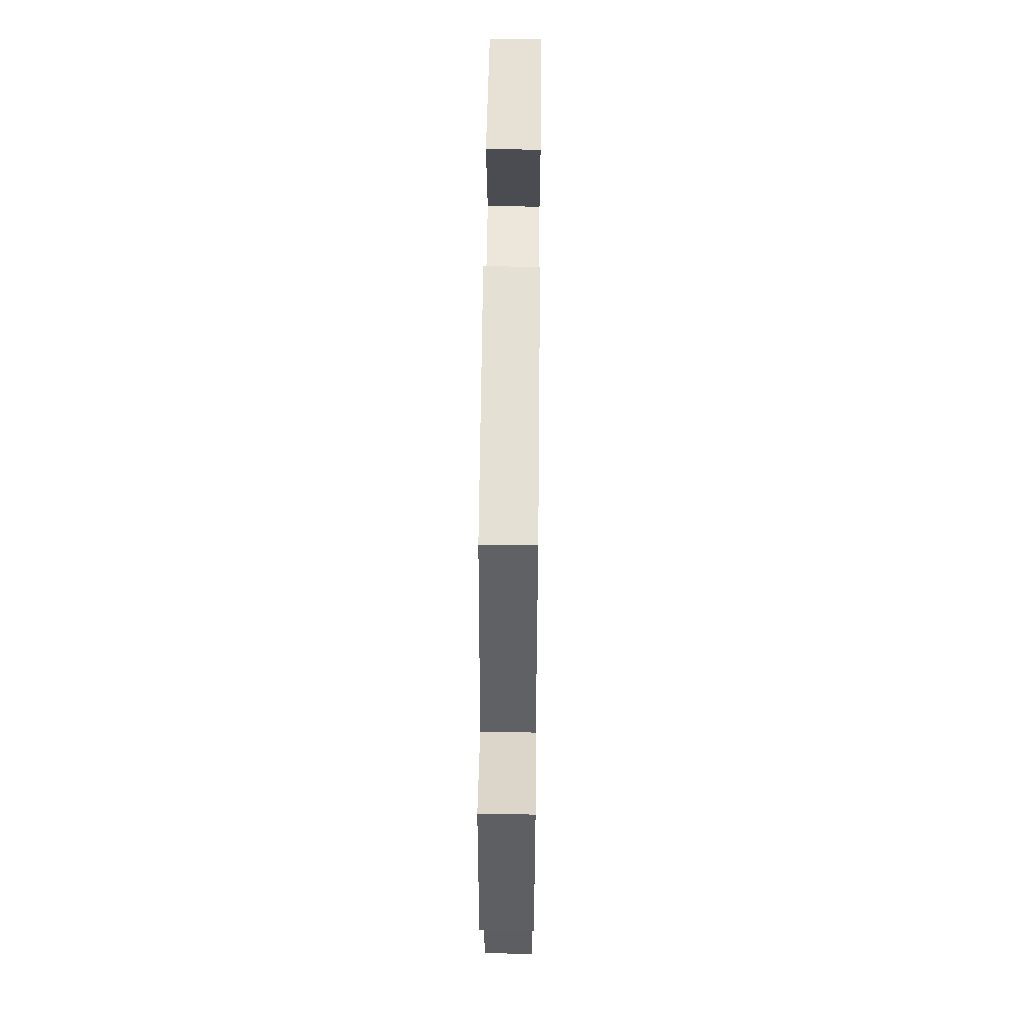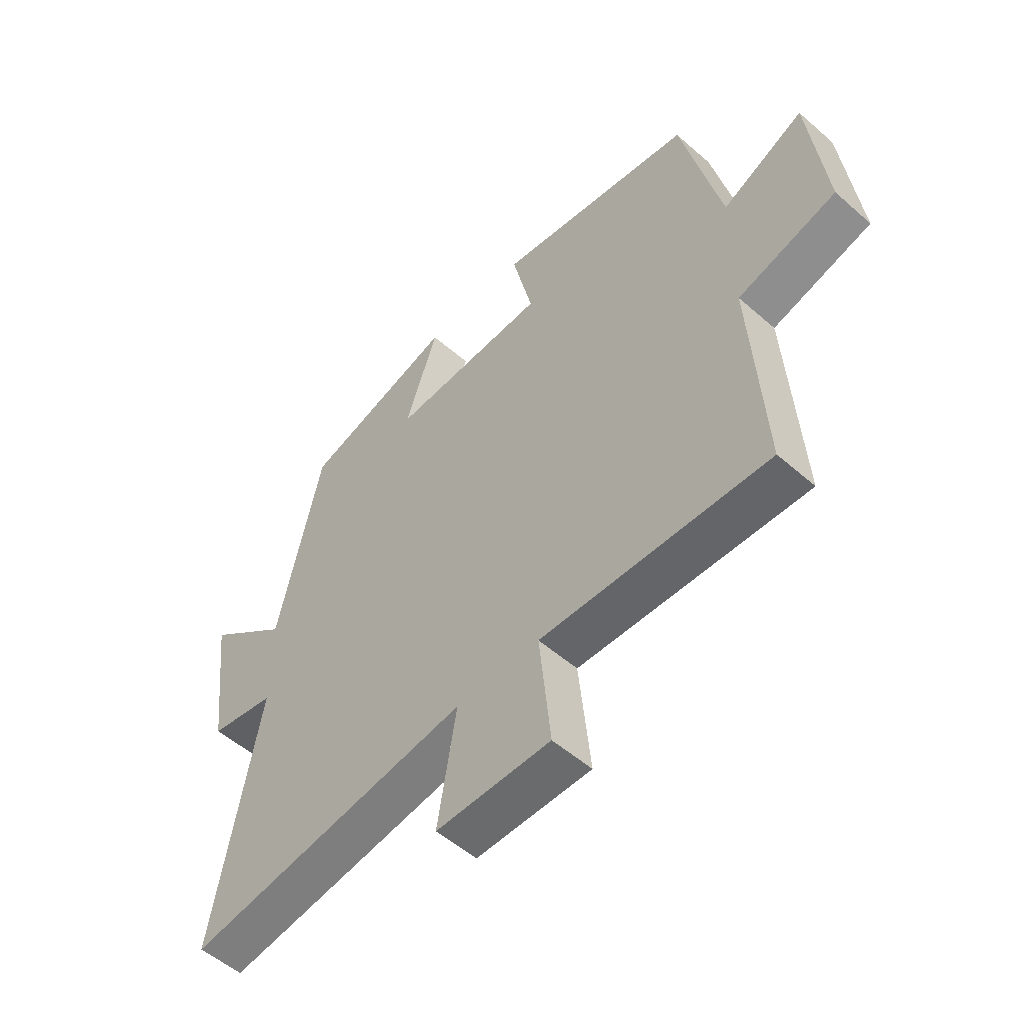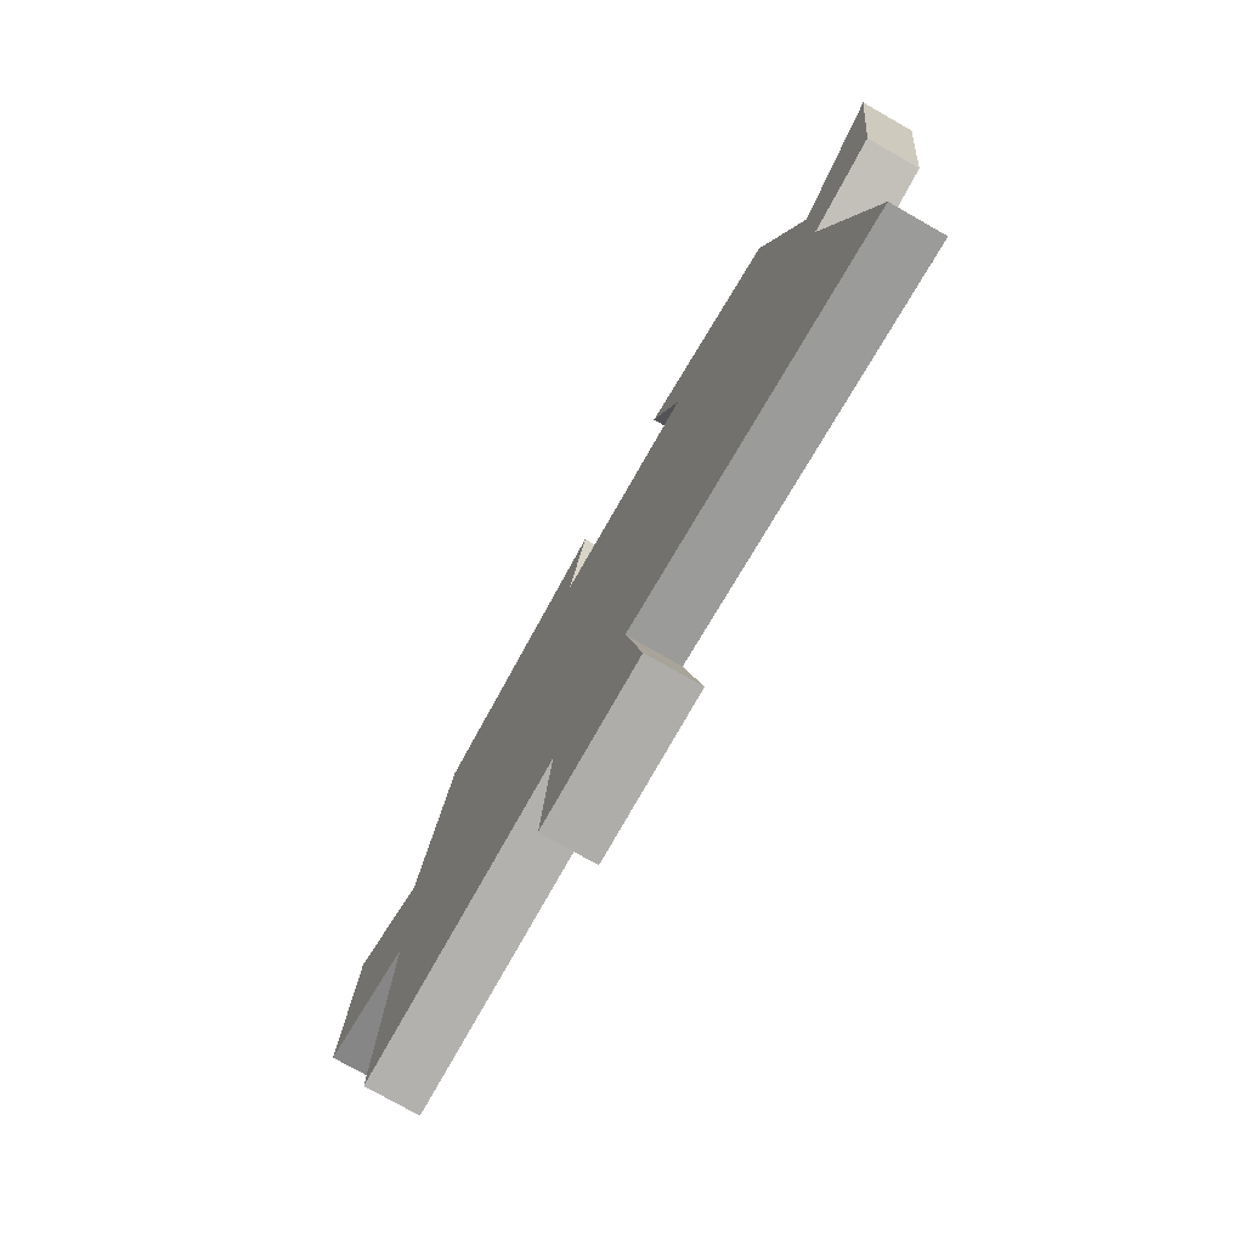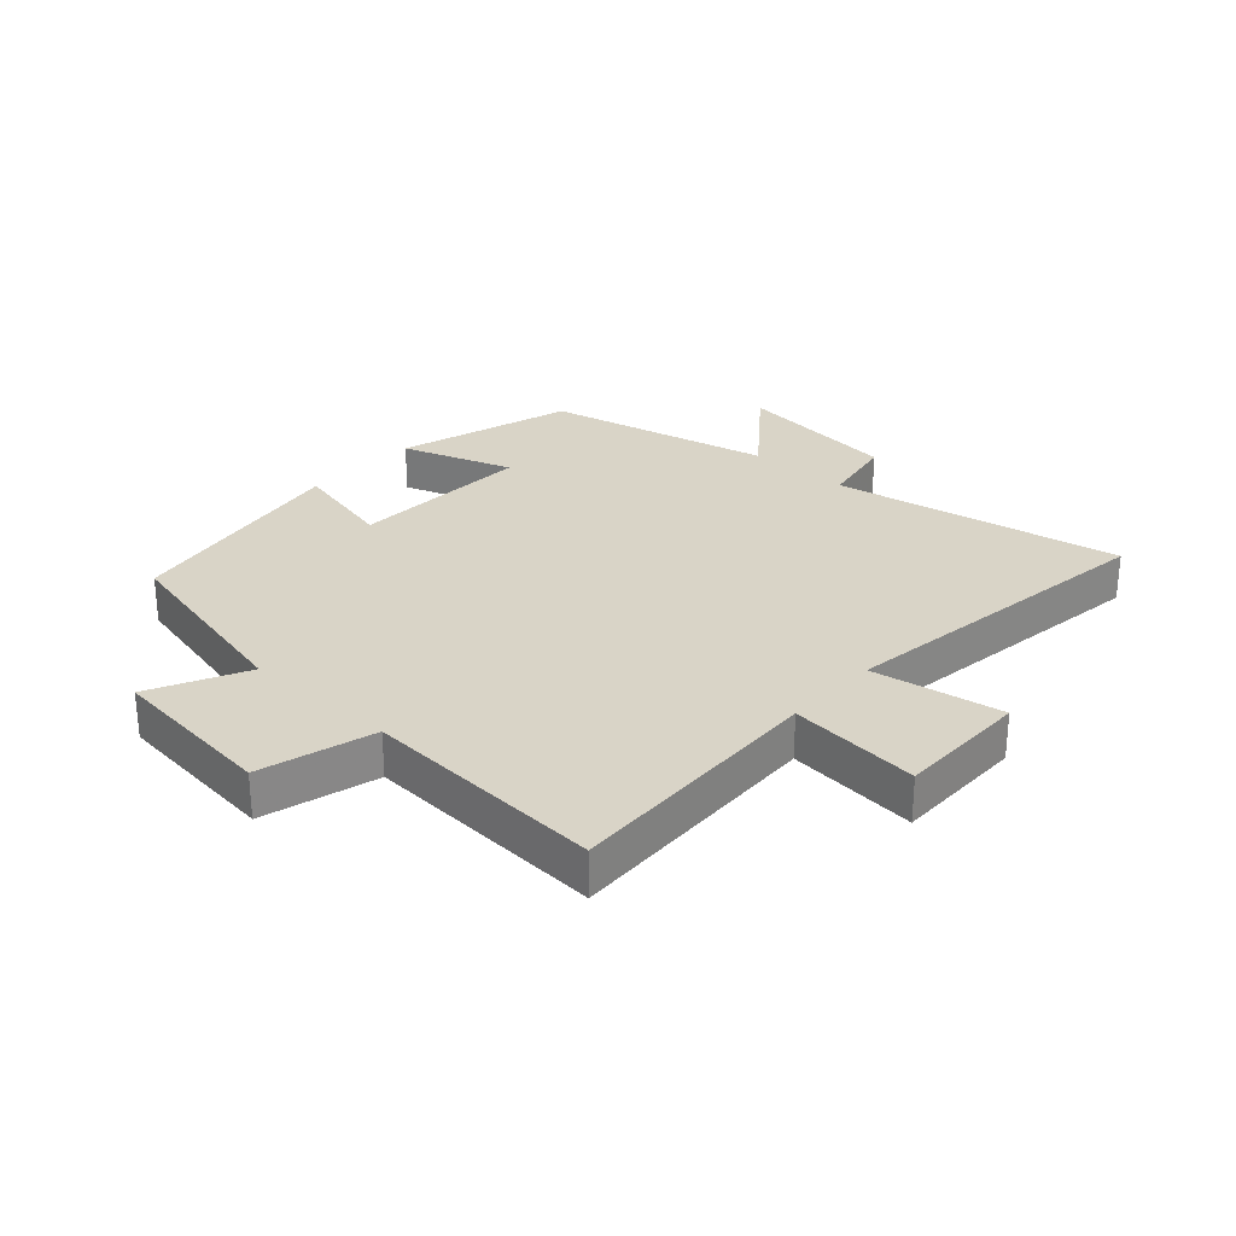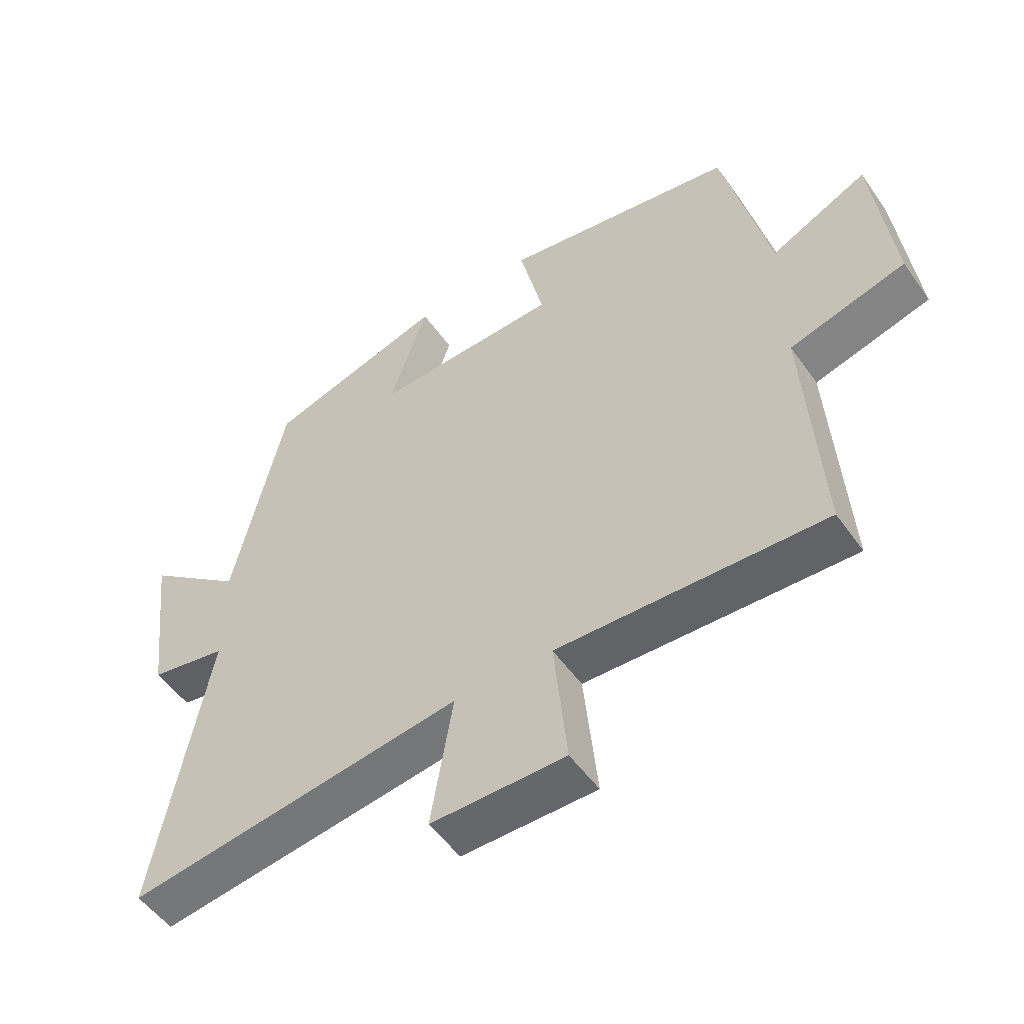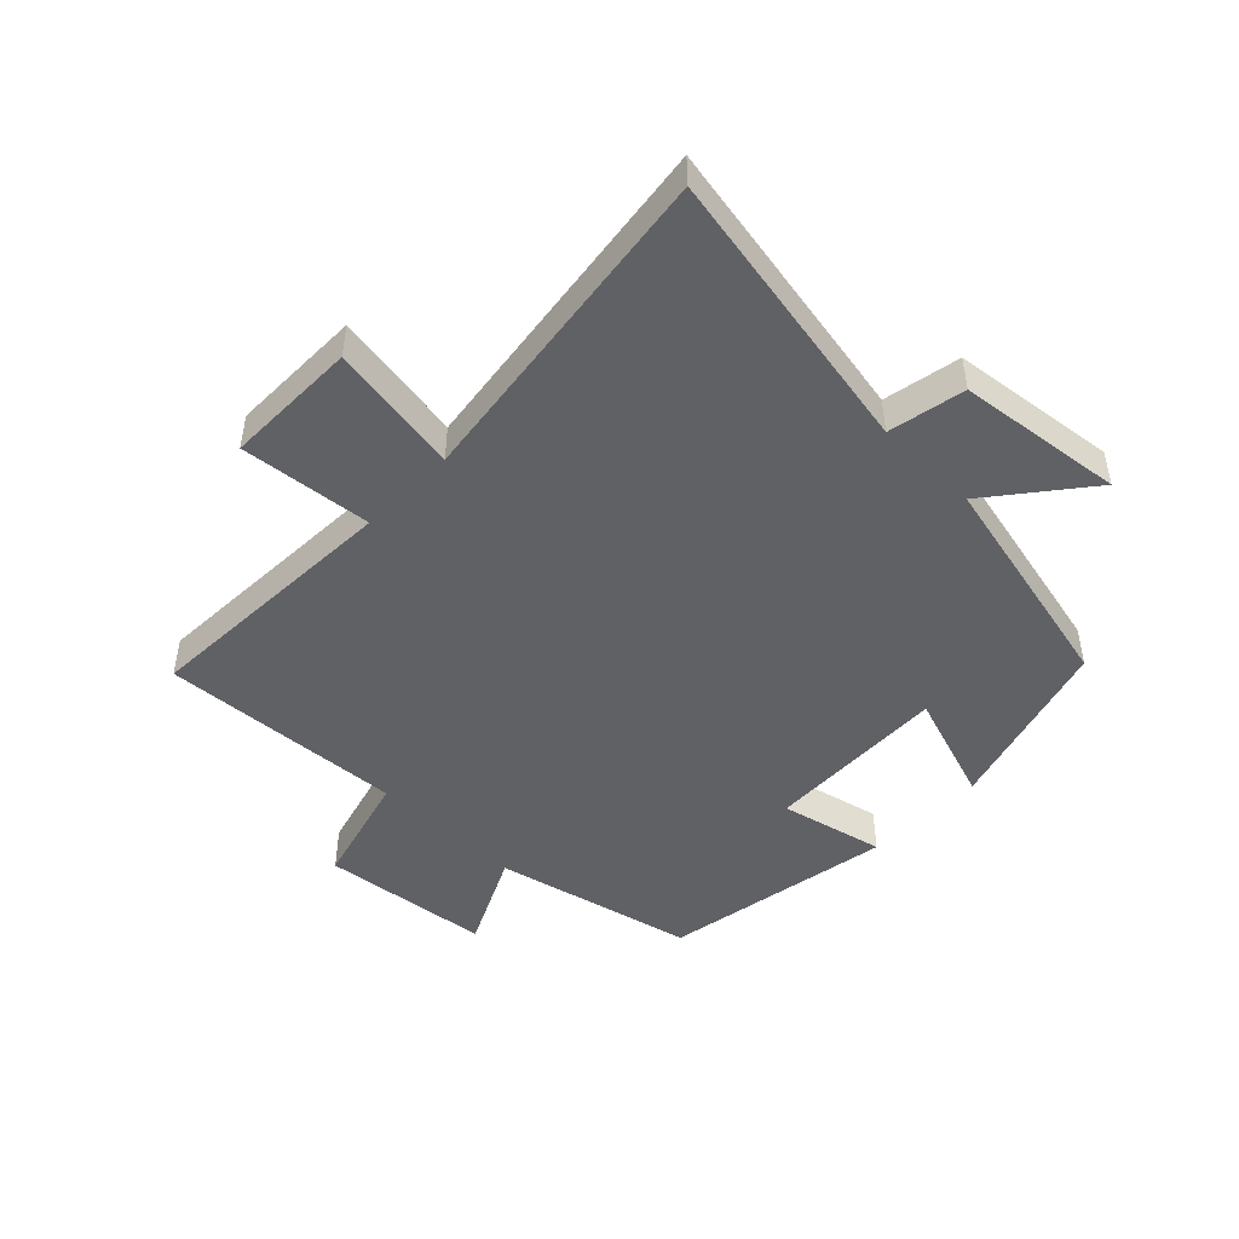
<metadata>
{"format":"obj","ext":"obj","renderer":"f3d","projection":"perspective","resolution":1024,"background":"white","views":[{"elev":56.0,"azim":90.6,"up":"+Z"},{"elev":-53.2,"azim":46.9,"up":"+Z"},{"elev":-77.1,"azim":-119.6,"up":"+Z"},{"elev":28.4,"azim":132.1,"up":"+Y"},{"elev":-52.2,"azim":34.3,"up":"+Z"},{"elev":-47.1,"azim":-134.4,"up":"+Y"}]}
</metadata>
<code>
v 0.427 0.07 0.438
v 0.5 0.07 0.118
v 0.653 0.07 0.193
v 0.683 0.07 -0.077
v 0.5 0.07 -0.128
v 0.523 0.07 -0.516
v 0.102 0.07 -0.5
v 0.123 0.07 -0.709
v -0.089 0.07 -0.709
v -0.054 0.07 -0.5
v -0.584 0.07 -0.574
v -0.5 0.07 -0.112
v -0.622 0.07 -0.089
v -0.654 0.07 0.175
v -0.5 0.07 0.054
v -0.419 0.07 0.415
v -0.137 0.07 0.5
v -0.197 0.07 0.322
v 0.095 0.07 0.334
v 0.057 0.07 0.5
v 0.427 0 0.438
v 0.5 0 0.118
v 0.653 0 0.193
v 0.683 0 -0.077
v 0.5 0 -0.128
v 0.523 0 -0.516
v 0.102 0 -0.5
v 0.123 0 -0.709
v -0.089 0 -0.709
v -0.054 0 -0.5
v -0.584 0 -0.574
v -0.5 0 -0.112
v -0.622 0 -0.089
v -0.654 0 0.175
v -0.5 0 0.054
v -0.419 0 0.415
v -0.137 0 0.5
v -0.197 0 0.322
v 0.095 0 0.334
v 0.057 0 0.5
f 19 20 1 2
f 18 19 2
f 15 16 17 18
f 15 18 2
f 12 13 14 15
f 12 15 2
f 10 11 12 2
f 7 8 9 10
f 7 10 2 3
f 5 6 7
f 5 7 3
f 3 4 5
f 22 21 40 39
f 22 39 38
f 38 37 36 35
f 22 38 35
f 35 34 33 32
f 22 35 32
f 22 32 31 30
f 30 29 28 27
f 23 22 30 27
f 27 26 25
f 23 27 25
f 25 24 23
f 1 21 22 2
f 2 22 23 3
f 3 23 24 4
f 4 24 25 5
f 5 25 26 6
f 6 26 27 7
f 7 27 28 8
f 8 28 29 9
f 9 29 30 10
f 10 30 31 11
f 11 31 32 12
f 12 32 33 13
f 13 33 34 14
f 14 34 35 15
f 15 35 36 16
f 16 36 37 17
f 17 37 38 18
f 18 38 39 19
f 19 39 40 20
f 20 40 21 1

</code>
